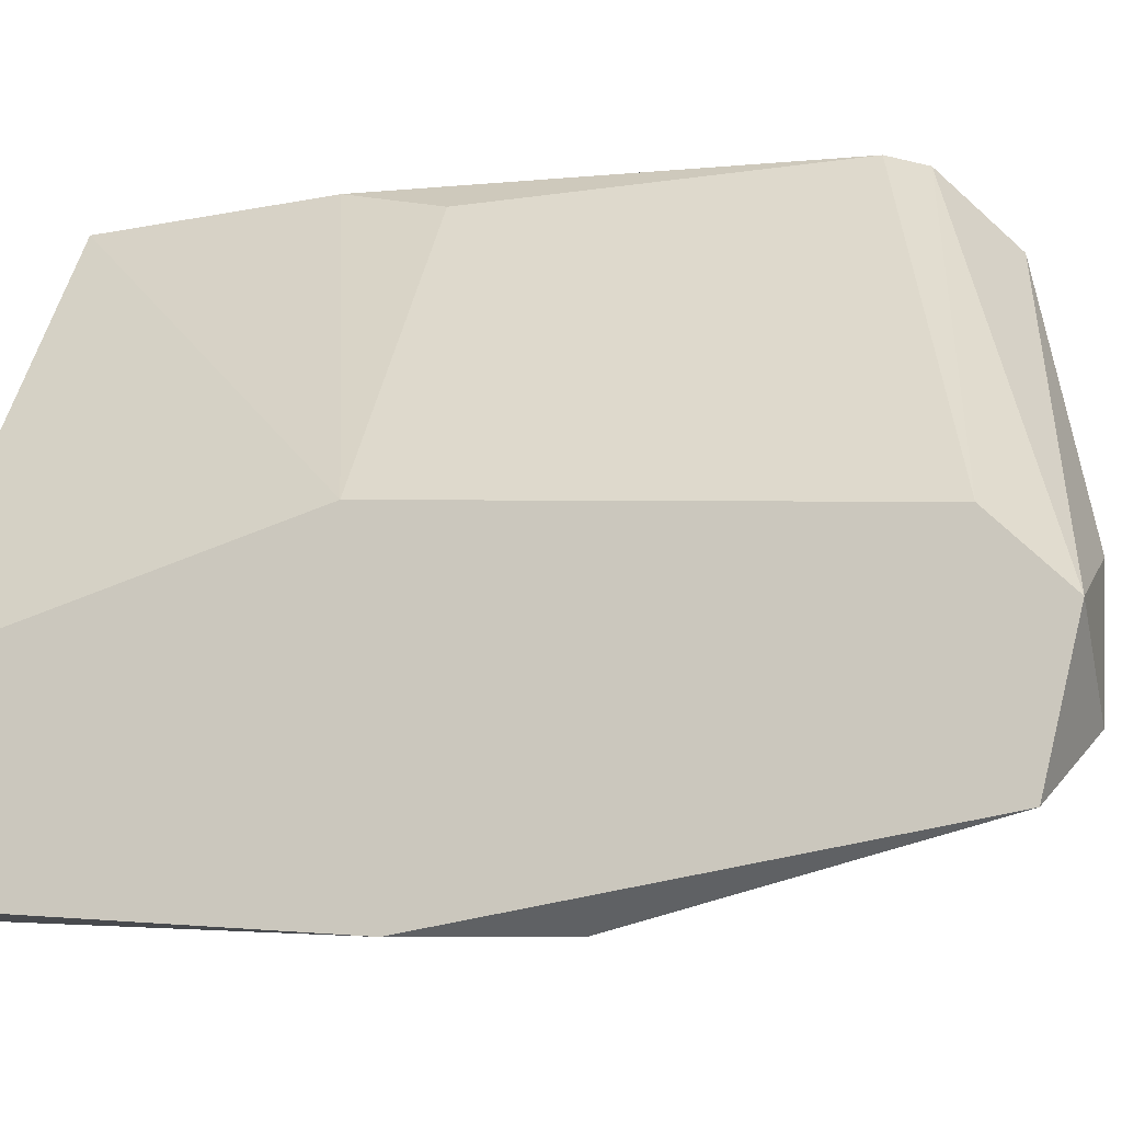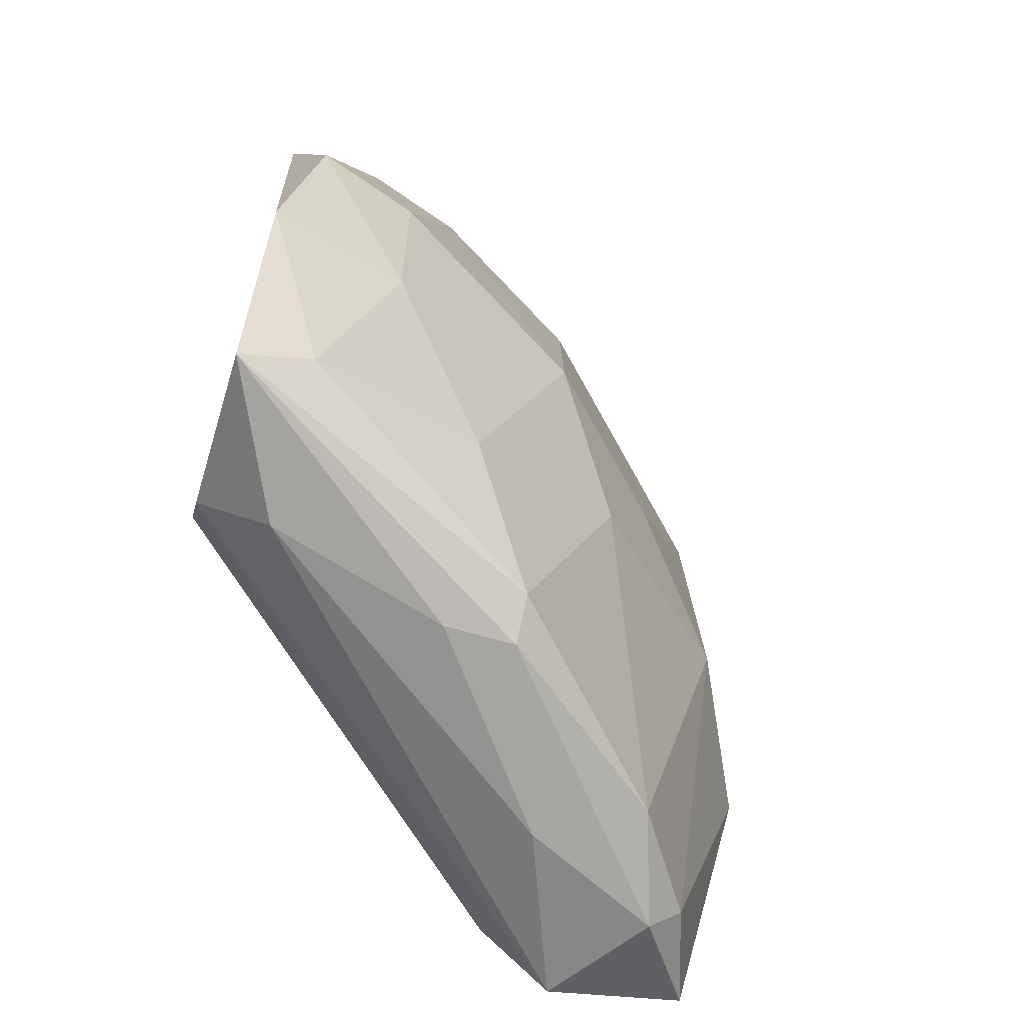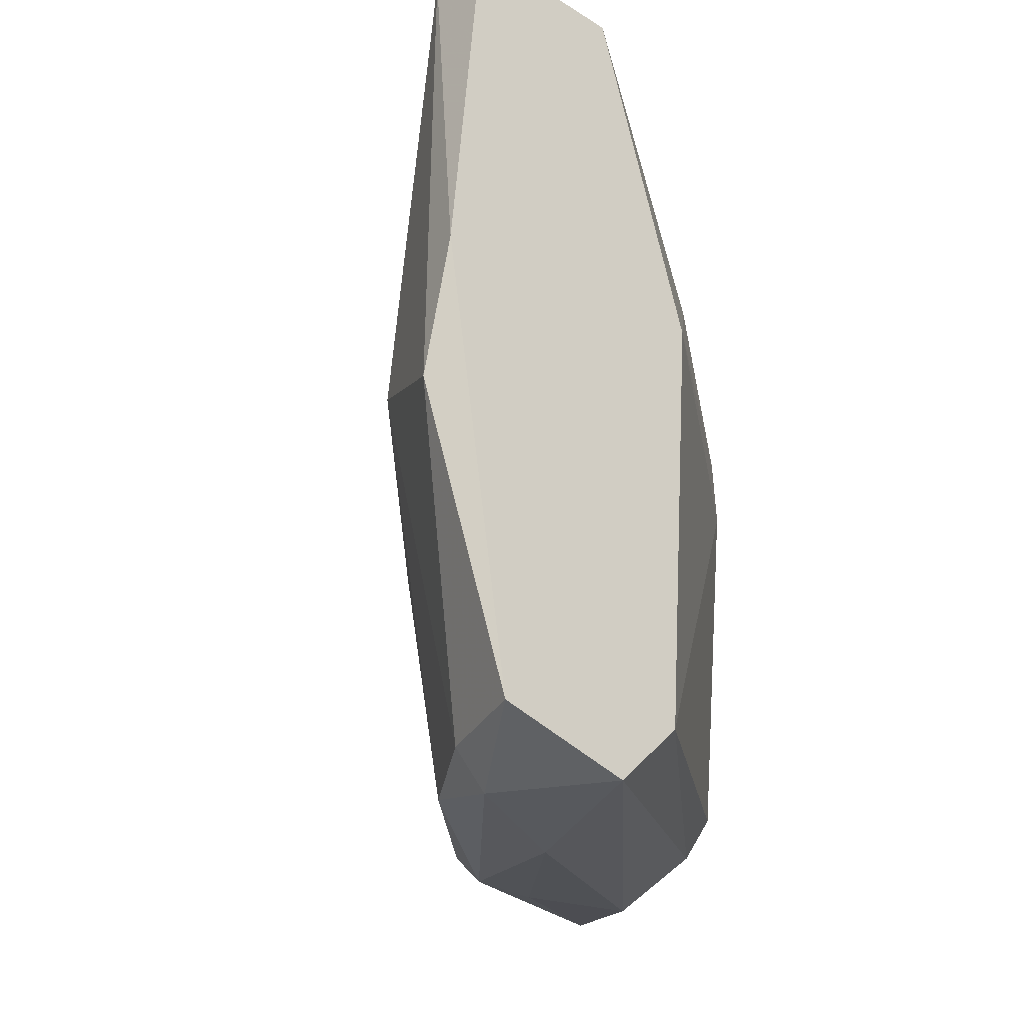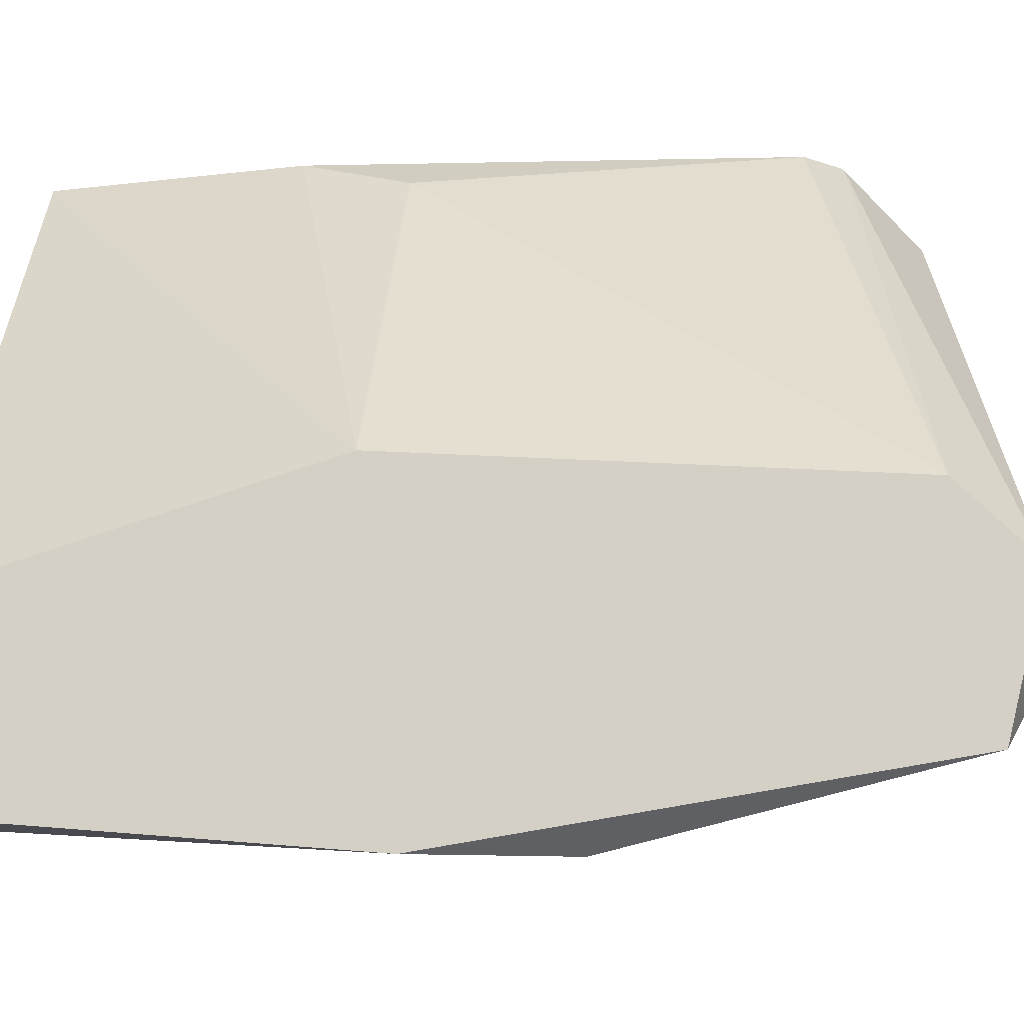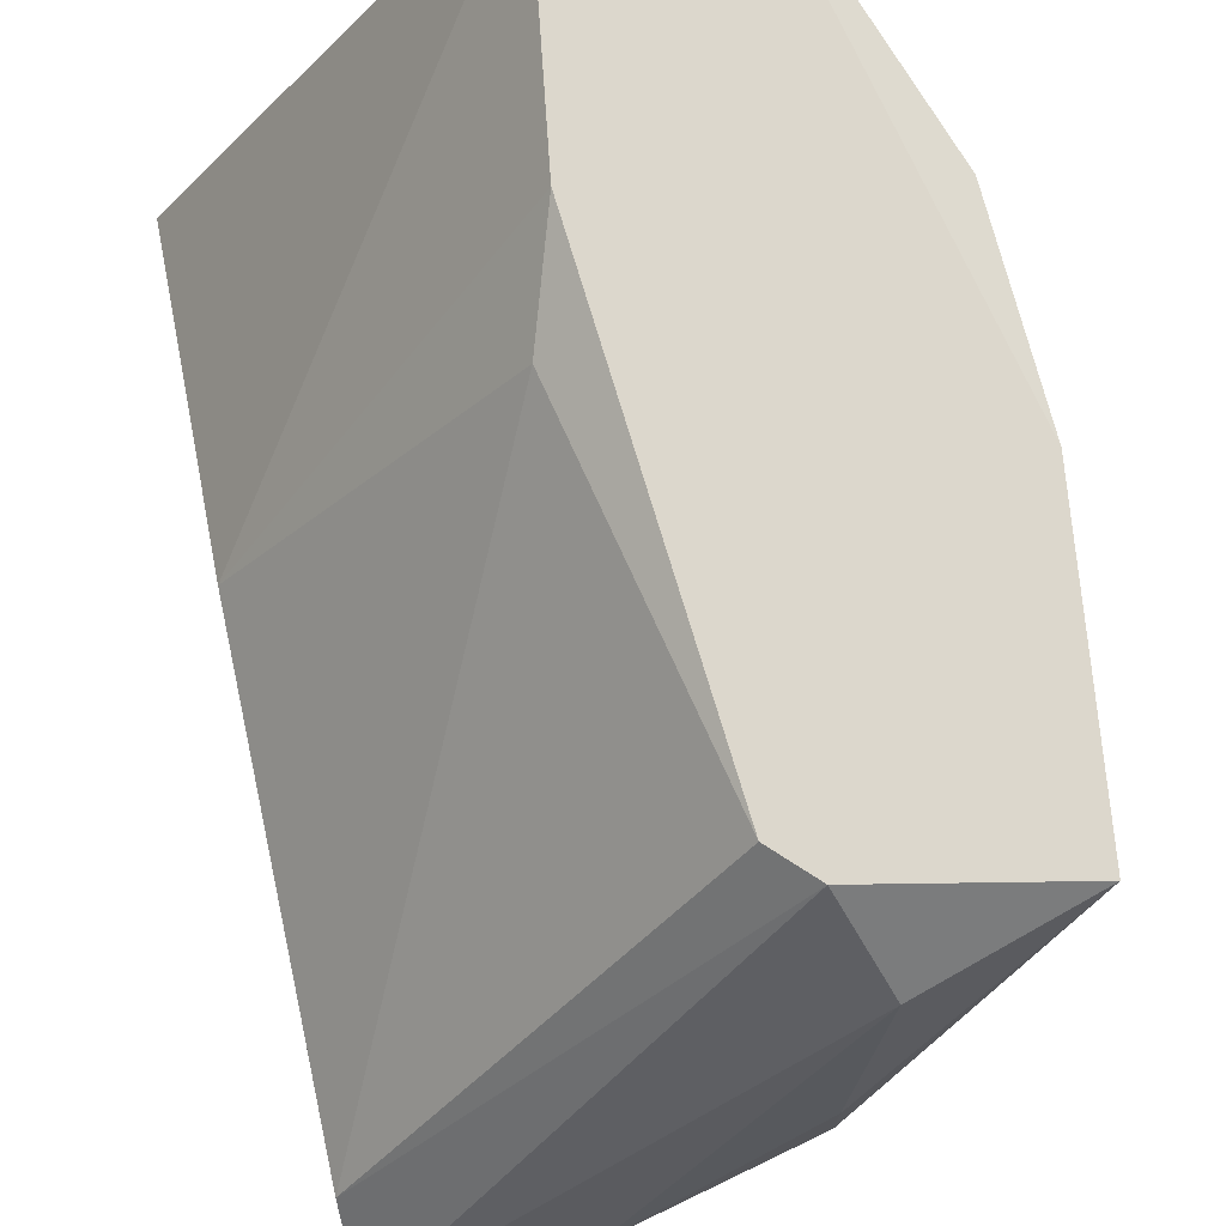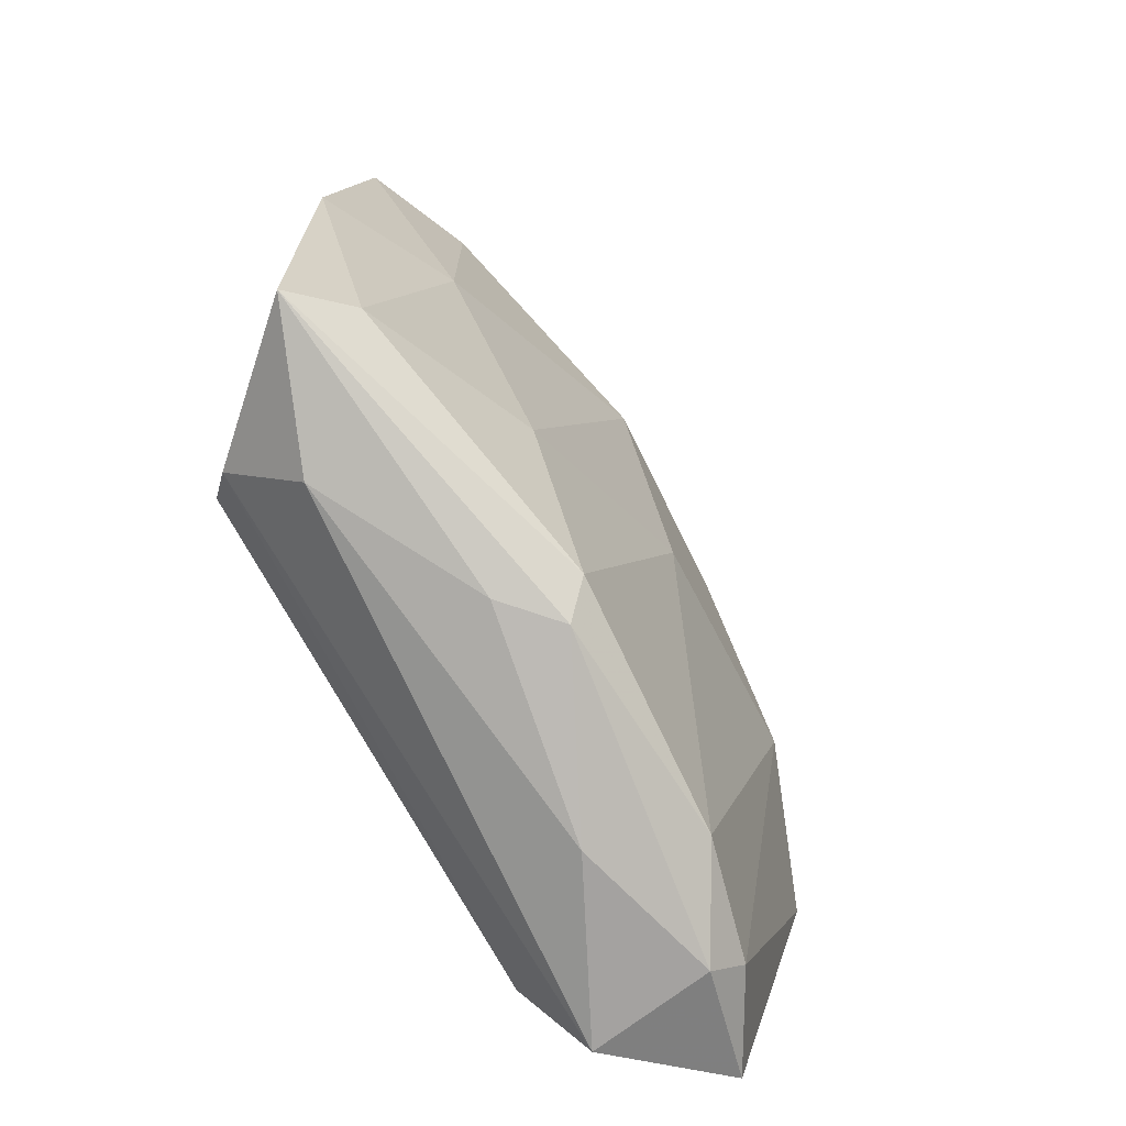
<metadata>
{"format":"obj","ext":"obj","renderer":"f3d","projection":"perspective","resolution":1024,"background":"white","views":[{"elev":-14.3,"azim":-74.6,"up":"+Z"},{"elev":-62.5,"azim":72.9,"up":"+Y"},{"elev":-29.7,"azim":-132.3,"up":"+Y"},{"elev":-14.1,"azim":-82.9,"up":"+Z"},{"elev":72.8,"azim":-12.1,"up":"+Z"},{"elev":-72.7,"azim":71.1,"up":"+Y"}]}
</metadata>
<code>
v 0.02105 -0.006896 -0.04188
v 0.02105 -0.01236 -0.03095
v 0.02105 -0.01509 -0.03915
v 0.02105 -0.01509 -0.03733
v 0.01286 -0.006896 -0.04825
v 0.02378 0.006759 -0.03095
v 0.02378 0.006759 -0.03369
v 0.02378 -0.01054 -0.03733
v 0.01741 -0.01509 -0.0437
v 0.02287 0.006759 -0.03642
v 0.02287 -0.002349 -0.04006
v 0.0165 -0.005076 -0.04643
v 0.0165 -0.016 -0.04097
v 0.01923 -0.002349 -0.0437
v 0.01923 0.000383 -0.03095
v 0.01468 -0.01509 -0.04552
v 0.01468 -0.016 -0.04461
v 0.0256 -0.005985 -0.0346
v 0.0256 -0.01327 -0.03095
v 0.0256 -0.01236 -0.03278
v 0.0256 -0.000528 -0.0346
v 0.02651 -0.005985 -0.03095
v 0.02651 -0.000528 -0.03187
v 0.01377 0.006759 -0.04734
v 0.01832 -0.002349 -0.03187
v 0.02196 -0.01418 -0.03915
v 0.02196 -0.01418 -0.03278
v 0.01195 0.006759 -0.04734
v 0.01195 0.006759 -0.04279
v 0.01195 -0.01418 -0.04097
v 0.01195 -0.002349 -0.04006
v 0.01195 -0.01509 -0.04643
v 0.01195 -0.00326 -0.04825
v 0.01195 -0.016 -0.04279
v 0.02014 0.006759 -0.04097
v 0.02014 0.006759 -0.03095
v 0.02014 -0.01145 -0.03095
f 12 24 14
f 36 6 28
f 6 36 19
f 19 36 37
f 28 30 31
f 28 6 35
f 36 28 29
f 31 36 29
f 28 31 29
f 30 28 34
f 30 37 25
f 31 30 25
f 28 35 24
f 12 5 24
f 17 34 32
f 34 28 32
f 35 6 10
f 11 35 10
f 12 11 1
f 26 9 1
f 9 12 1
f 19 27 4
f 19 26 20
f 18 11 21
f 23 18 21
f 11 10 21
f 6 19 22
f 23 6 22
f 18 23 22
f 19 20 22
f 20 18 22
f 11 18 8
f 1 11 8
f 26 1 8
f 20 26 8
f 18 20 8
f 28 24 33
f 24 5 33
f 5 32 33
f 32 28 33
f 5 12 16
f 17 32 16
f 32 5 16
f 9 17 16
f 12 9 16
f 37 36 15
f 36 31 15
f 25 37 15
f 31 25 15
f 34 17 13
f 27 34 13
f 4 27 13
f 4 13 3
f 26 19 3
f 17 9 3
f 9 26 3
f 19 4 3
f 13 17 3
f 19 37 2
f 37 30 2
f 30 34 2
f 27 19 2
f 34 27 2
f 6 23 7
f 10 6 7
f 23 21 7
f 21 10 7
f 35 11 14
f 11 12 14
f 24 35 14

</code>
